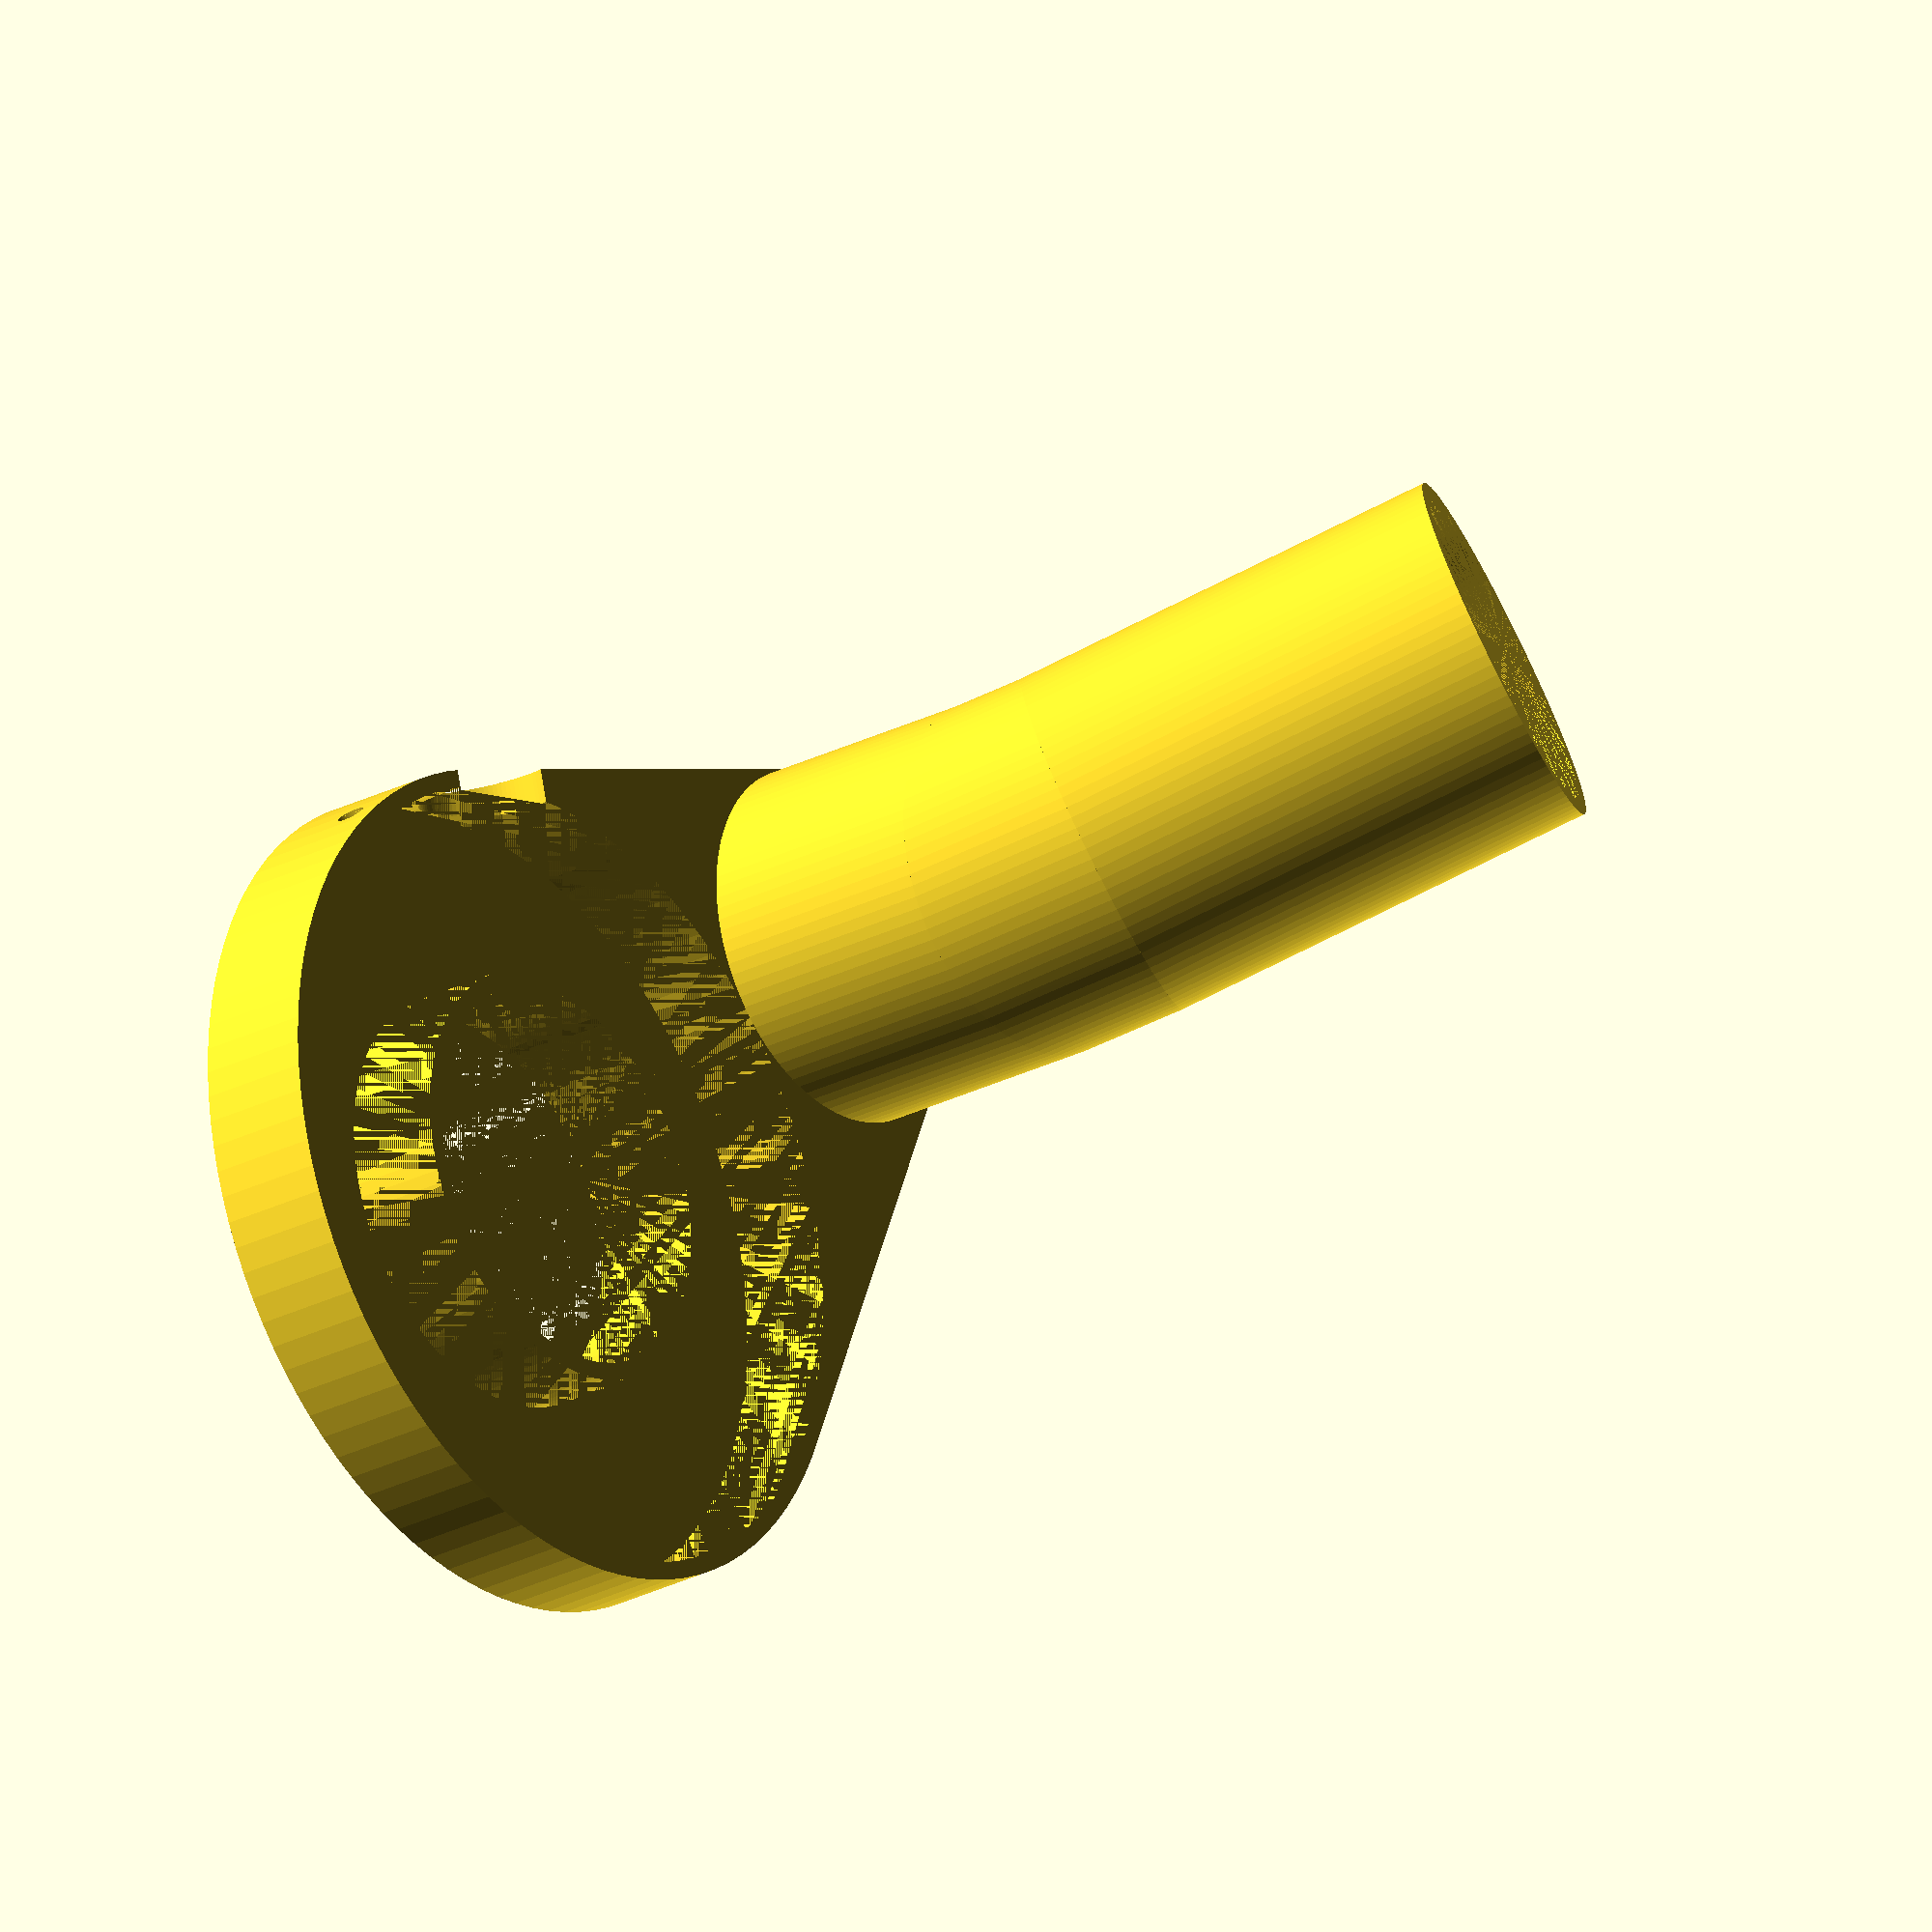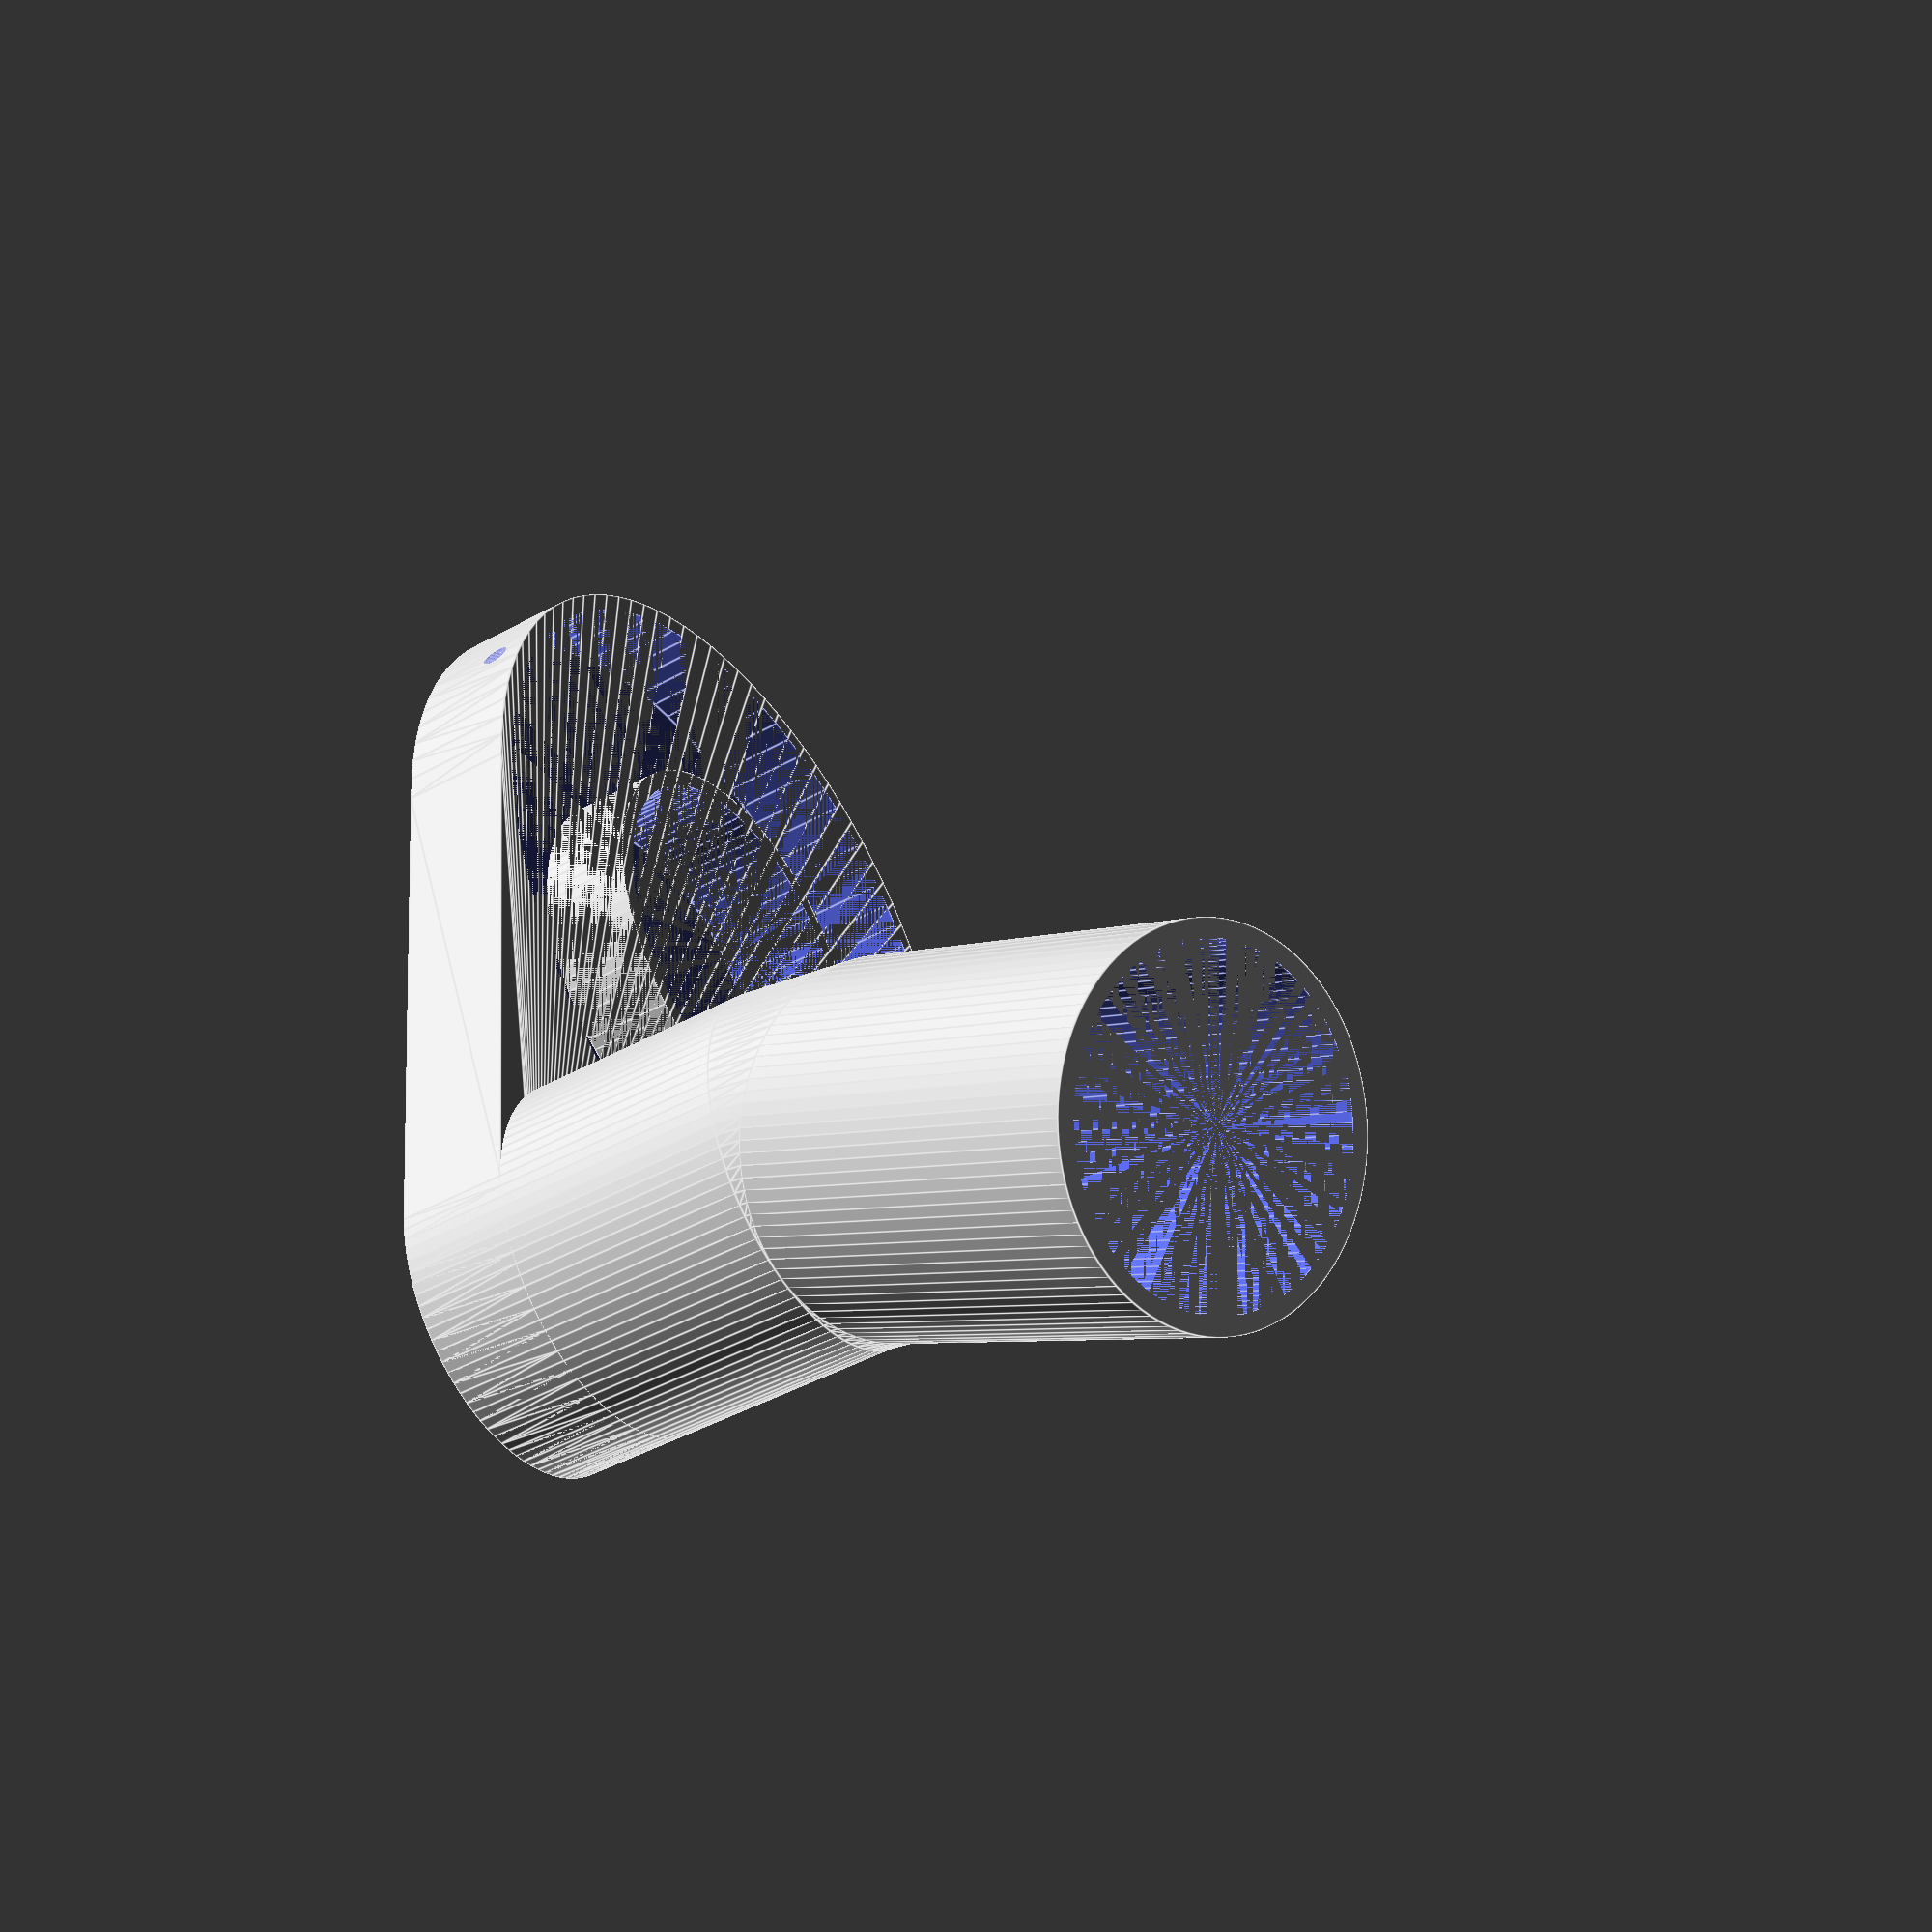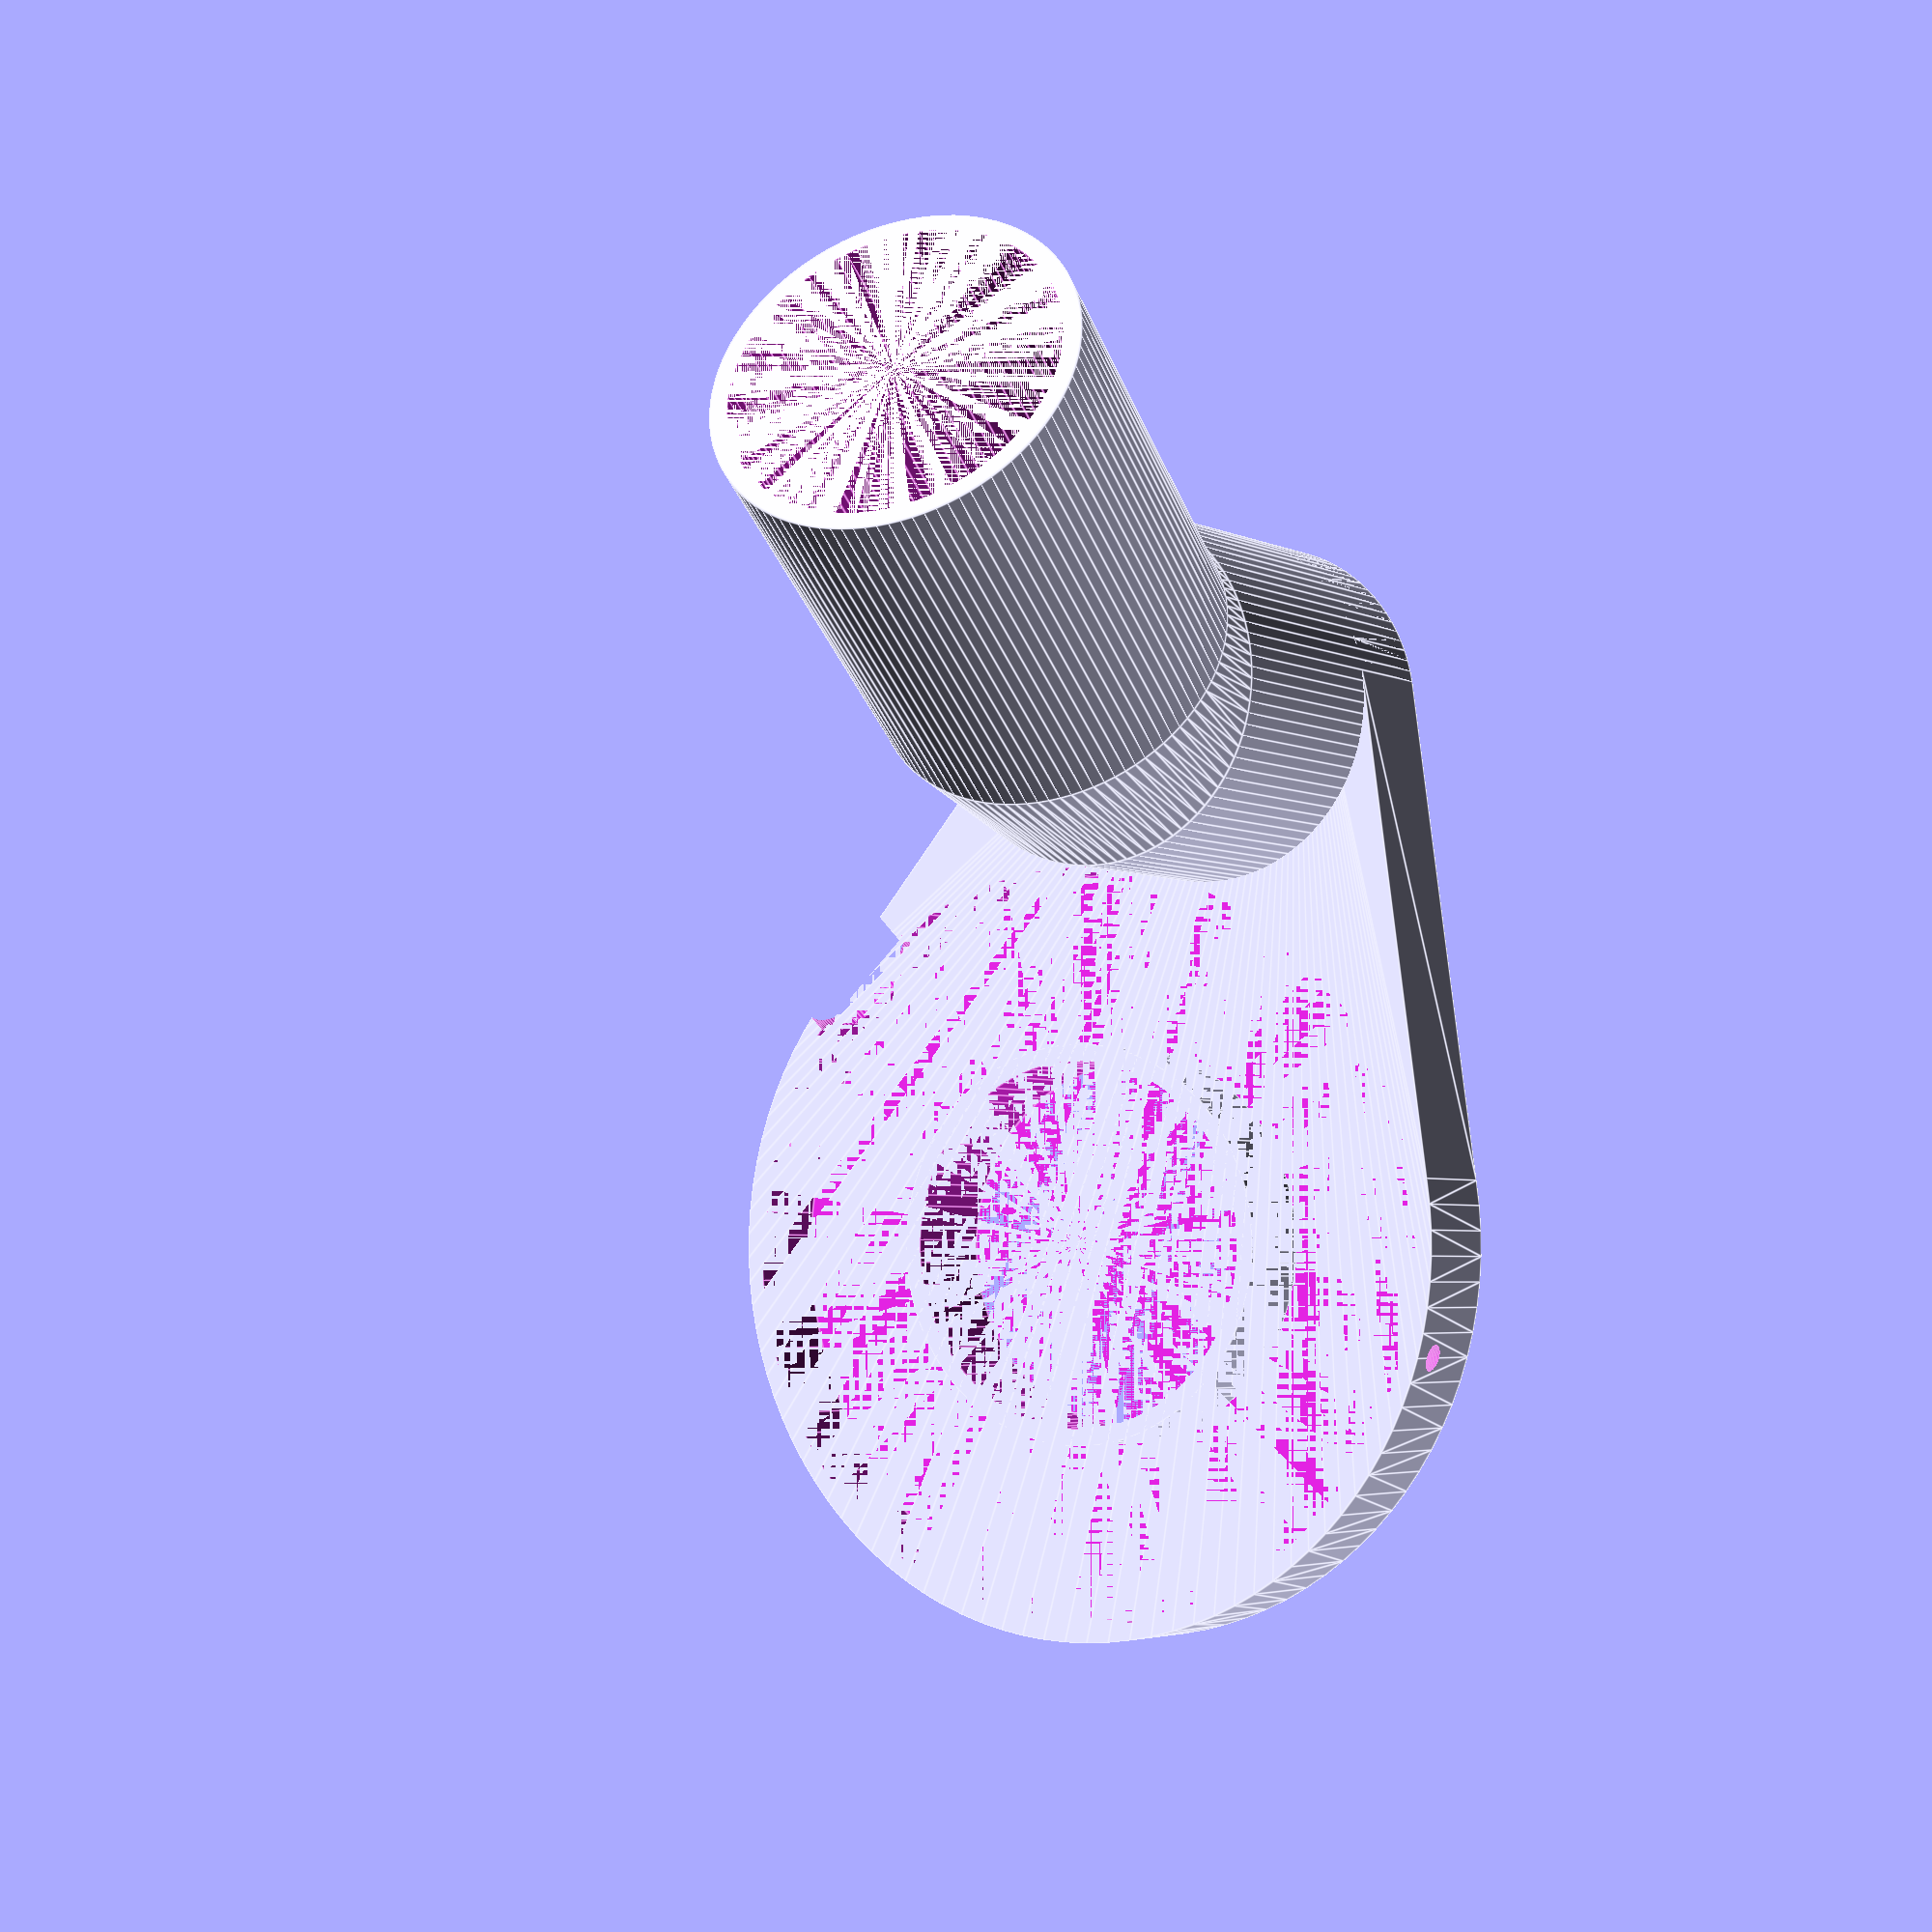
<openscad>
/* 006-fan-funnel-upgrade.scad
Author: andimoto@posteo.de
----------------------------
*/
$fn = 100;
tubeDia = 37; //mm
wallThickness = 2; //mm

lampInnerDia = 47.7; //mm
lampOuterDia = 90; //mm
lampHeight = 11; //mm

cableR = 8; //mm
screwDia = 3.2; //mm

tube001_height = 40; //mm
tube002_height = 50; //mm

module tube()
{
  difference()
  {
    cylinder(r=tubeDia/2+wallThickness, h=tube001_height);
    cylinder(r=tubeDia/2, h=tube001_height);
  }

  translate([0,0,tube001_height])
  difference()
  {

    hull()
    {
      cylinder(r=tubeDia/2+wallThickness, h=0.001);

      translate([-2.7,0,10.3]) rotate([0,-30,0])
        cylinder(r=tubeDia/2+wallThickness, h=0.001);
    }
    hull()
    {
      cylinder(r=tubeDia/2, h=0.001);

      translate([-2.7,0,10.3]) rotate([0,-30,0])
        cylinder(r=tubeDia/2, h=0.0012);
    }

  }
  translate([-2.7,0,tube001_height+10.2]) rotate([0,-30,0])
  difference()
  {
    cylinder(r=tubeDia/2+wallThickness, h=tube002_height);
    cylinder(r=tubeDia/2, h=tube002_height);
  }
}
/* tube(); */

module lamp_holder()
{
  translate([0,-tubeDia/2-lampOuterDia/2-wallThickness,0])
  union()
  {
    difference() {
      union()
      {
        difference()
        {
          hull()
          {
            cylinder(r=lampOuterDia/2+wallThickness, h=lampHeight+wallThickness);
            translate([0,lampOuterDia/2+wallThickness+tubeDia/2,0])
              cylinder(r=tubeDia/2+wallThickness, h=lampHeight+wallThickness);
          }
          translate([0,lampOuterDia/2+wallThickness+tubeDia/2,0])
          cylinder(r=tubeDia/2, h=lampHeight+wallThickness);
        }
      }

      translate([0,0,wallThickness])
      difference()
      {
        cylinder(r=lampOuterDia/2, h=lampHeight);
        cylinder(r=lampInnerDia/2, h=lampHeight);
      }
      cylinder(r=lampInnerDia/2-wallThickness,lampHeight+wallThickness);

      /* cable hole */
      rotate([0,0,-120]) translate([0,-lampOuterDia/2+wallThickness/2,lampHeight])
        rotate([90,0,0]) cylinder(r=cableR,wallThickness*3);

        /* screw holes for keeping the round led lamp in place */
      rotate([0,0,-90]) translate([0,-lampOuterDia/2+wallThickness/2,lampHeight-wallThickness])
        rotate([90,0,0]) cylinder(r=screwDia/2,wallThickness*1.5);
      rotate([0,0,90]) translate([0,-lampOuterDia/2+wallThickness/2,lampHeight-wallThickness])
        rotate([90,0,0]) cylinder(r=screwDia/2,wallThickness*1.5);
    }
  }
}
/* lamp_holder(); */


module fan_funnel_lamp()
{
  rotate([0,0,90]) lamp_holder();
  tube();
}



fan_funnel_lamp();

</openscad>
<views>
elev=25.9 azim=135.6 roll=309.5 proj=o view=wireframe
elev=43.6 azim=287.8 roll=303.4 proj=p view=edges
elev=183.7 azim=286.2 roll=148.1 proj=p view=edges
</views>
